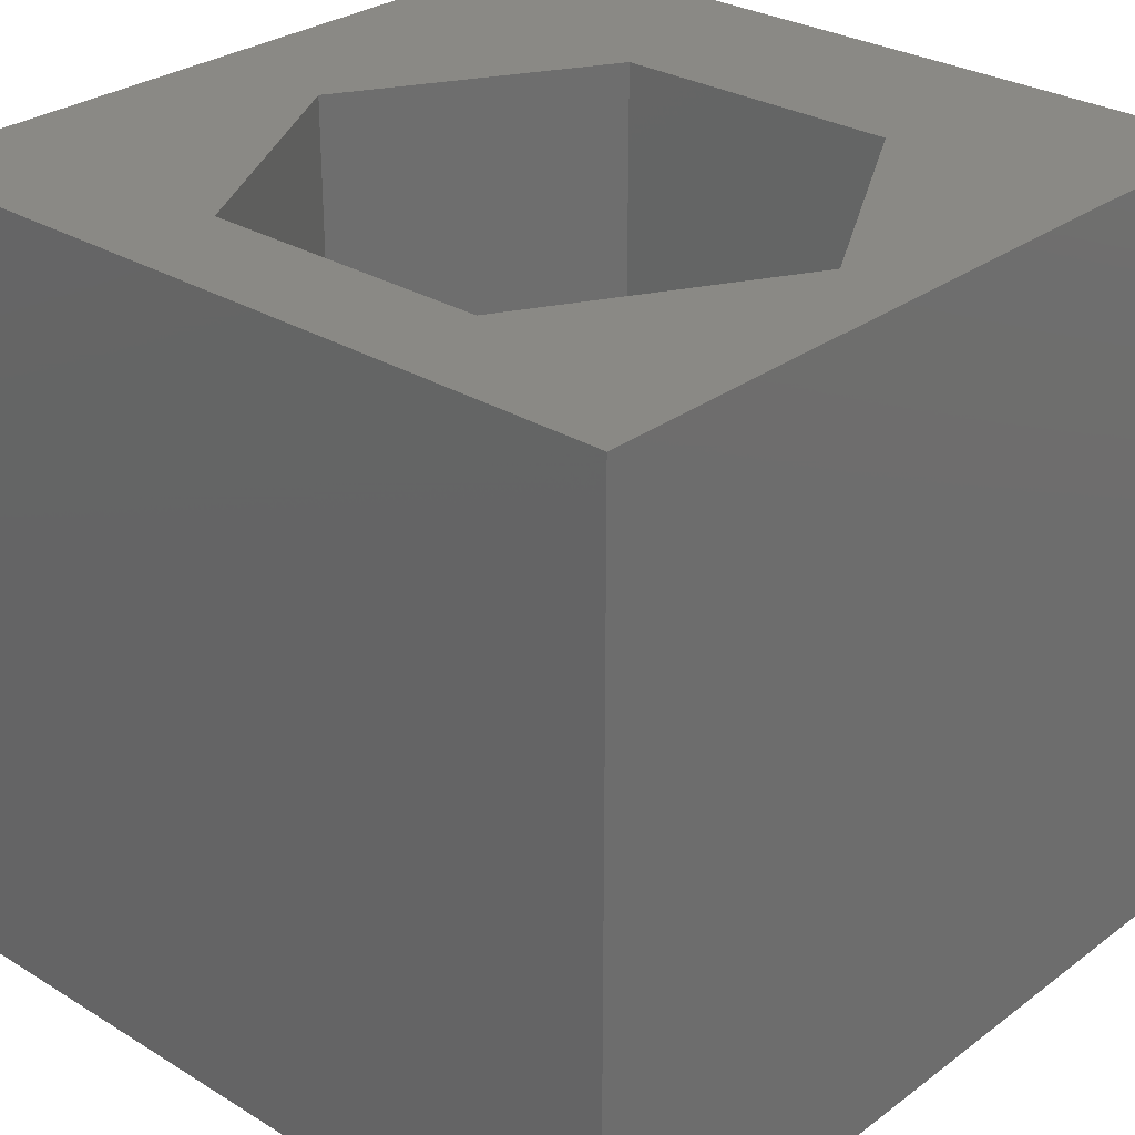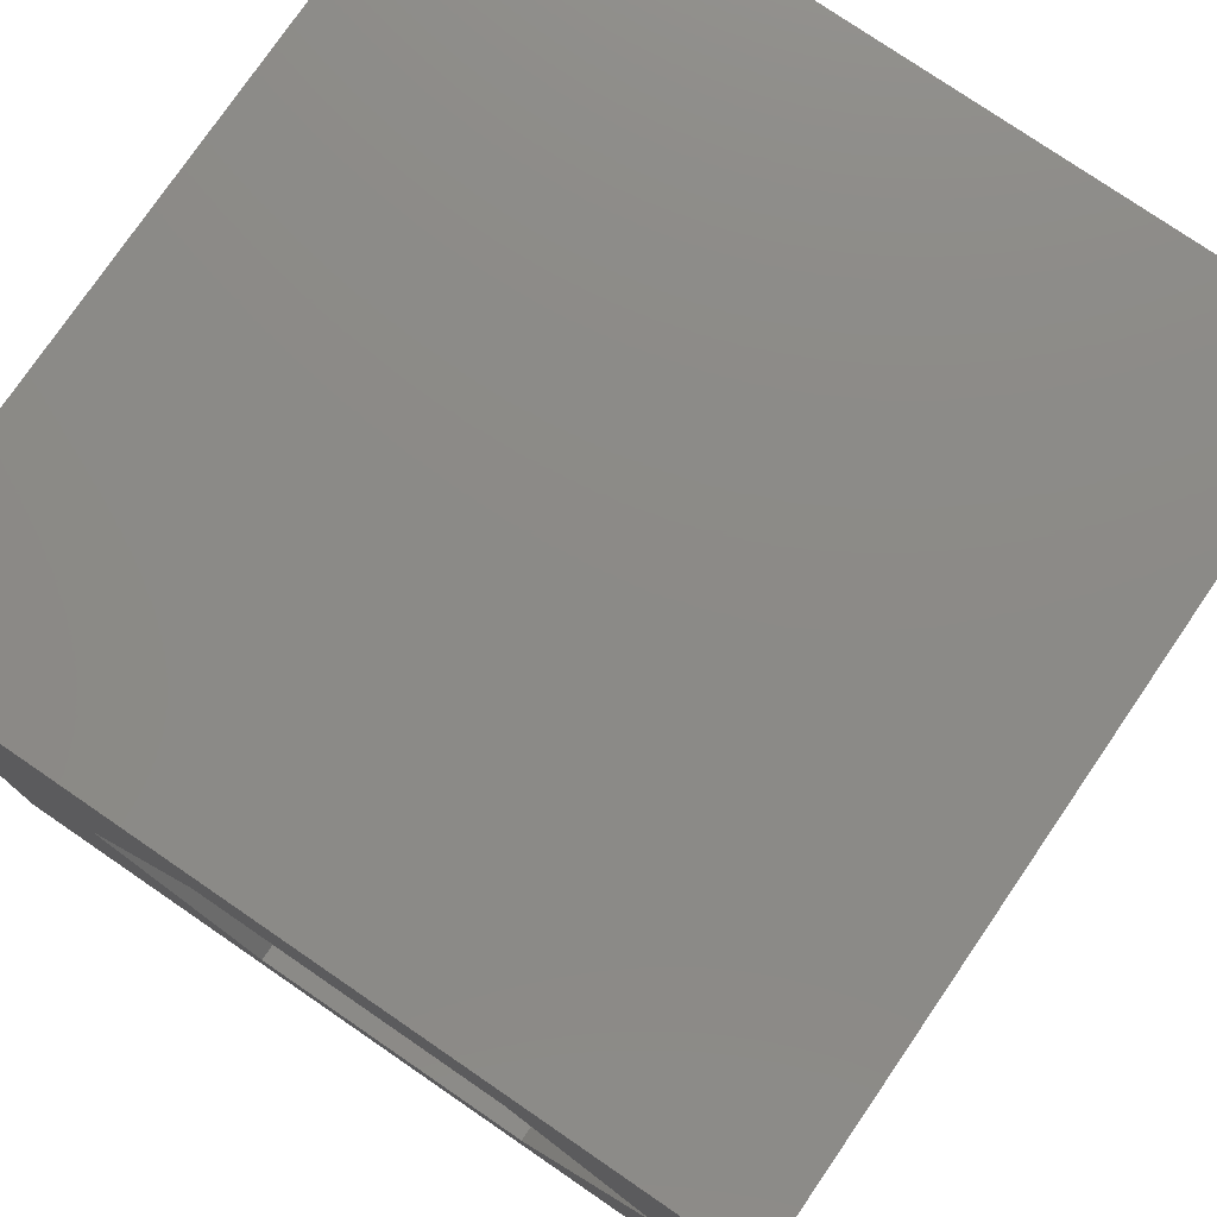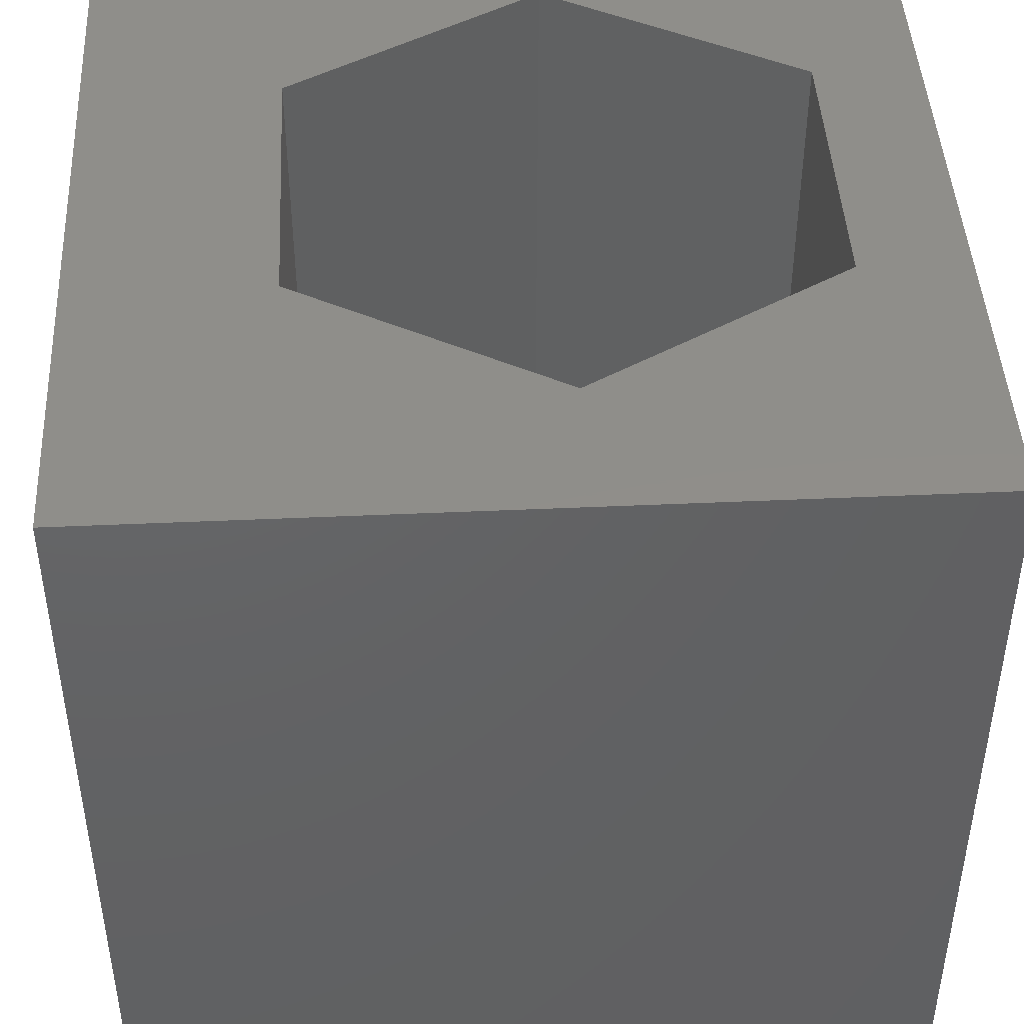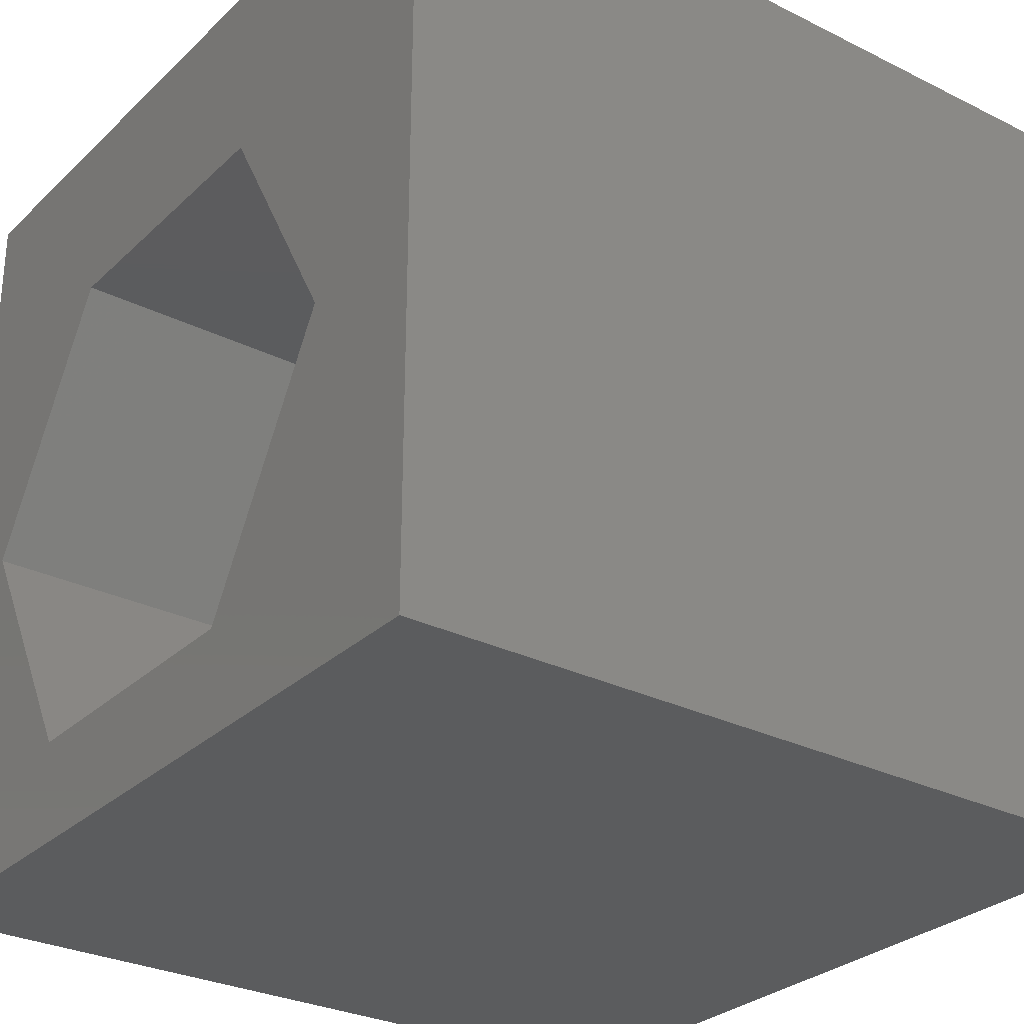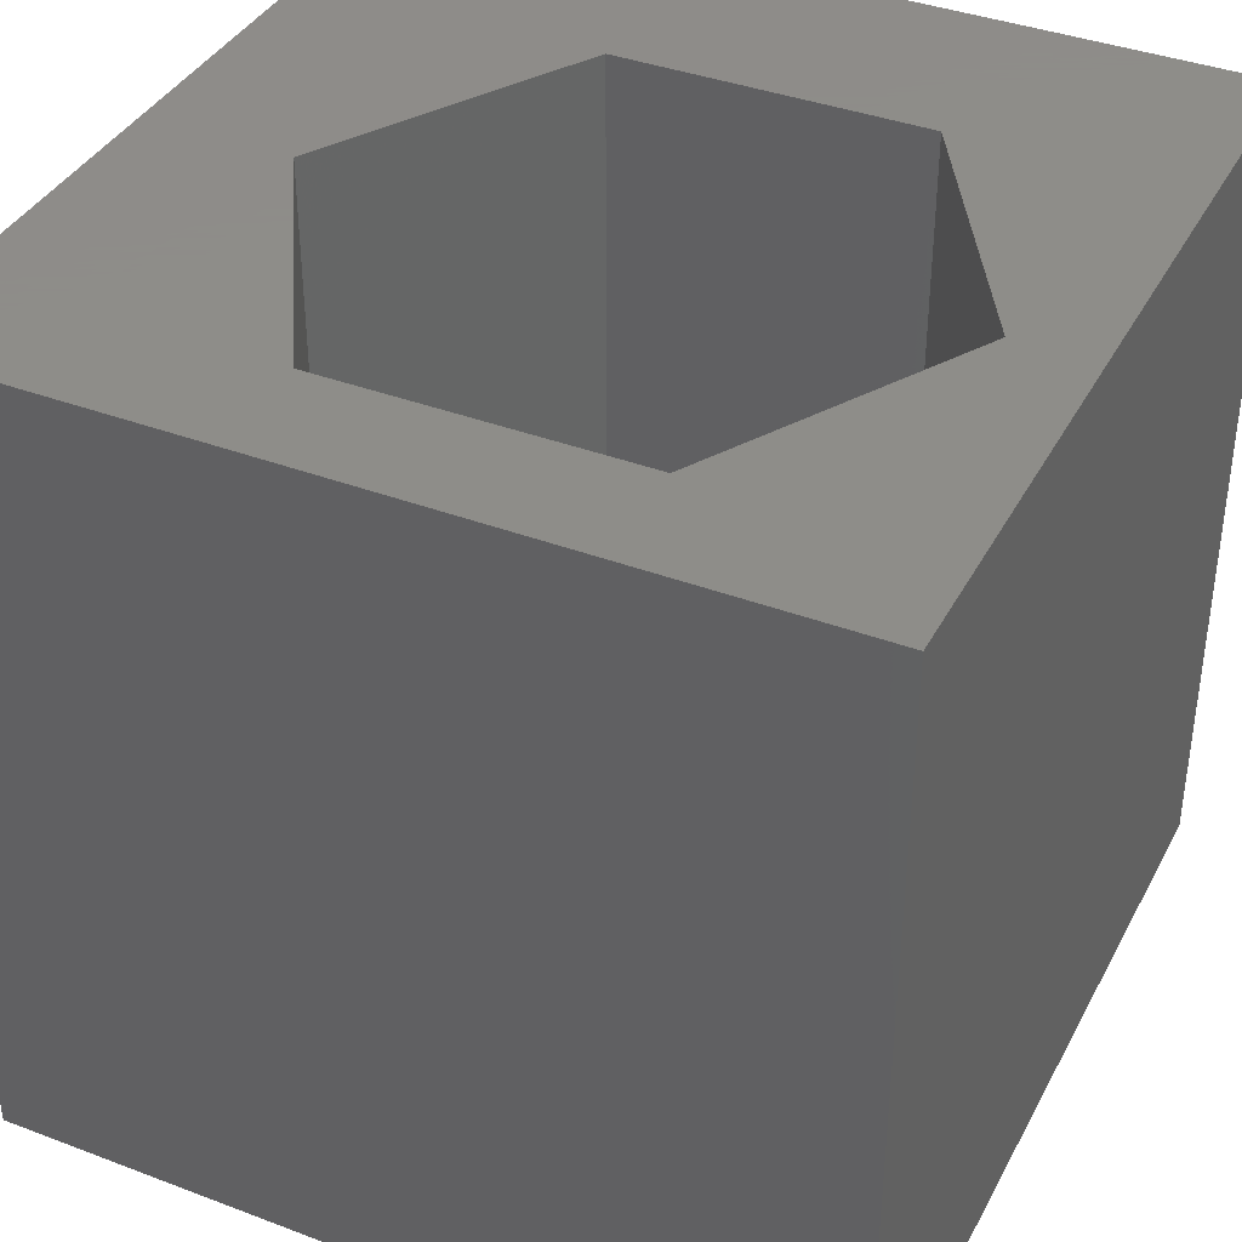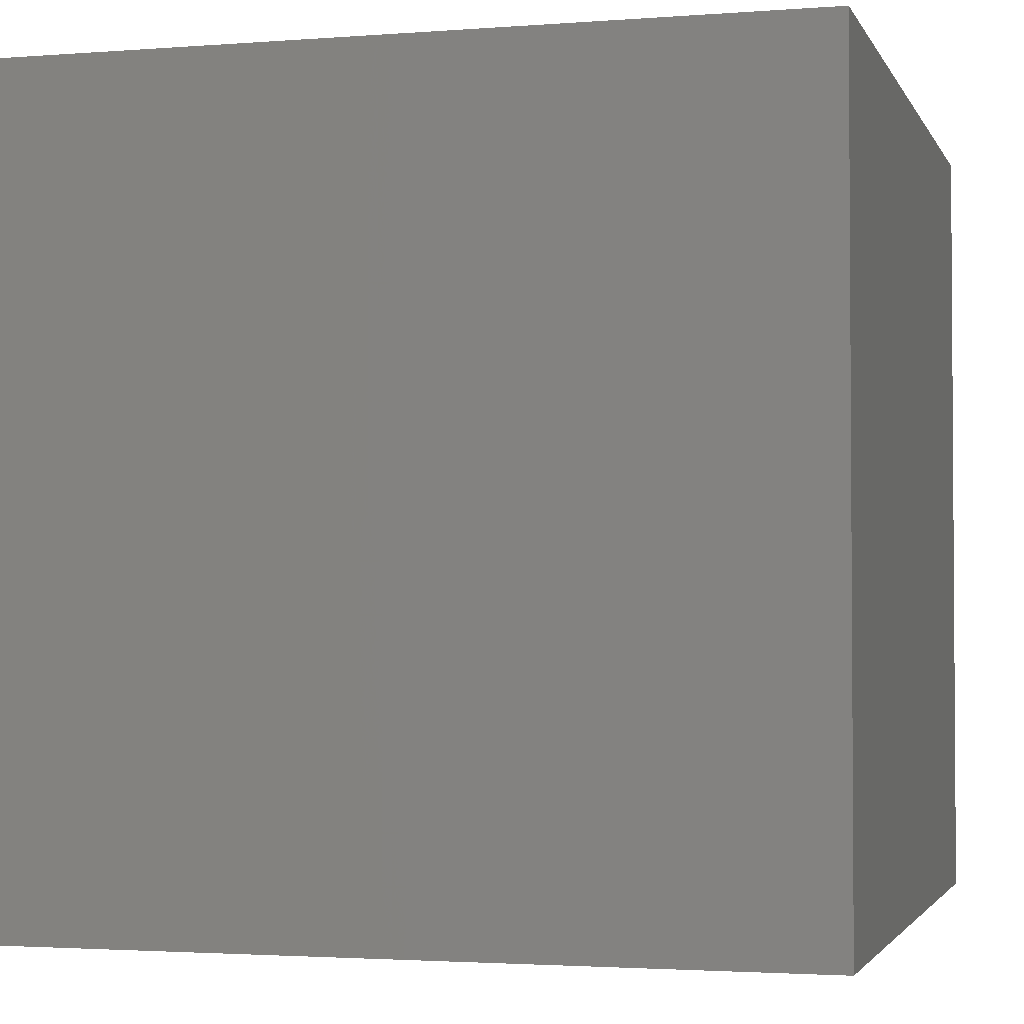
<metadata>
{"format":"stl","ext":"stl","renderer":"f3d","projection":"perspective","resolution":1024,"background":"white","views":[{"elev":28.8,"azim":42.3,"up":"+Z"},{"elev":77.4,"azim":34.4,"up":"+Y"},{"elev":44.8,"azim":-93.0,"up":"+Z"},{"elev":-29.1,"azim":-126.4,"up":"+Y"},{"elev":38.5,"azim":25.5,"up":"+Z"},{"elev":-2.4,"azim":105.4,"up":"+Z"}]}
</metadata>
<code>
# stl→obj: 20 verts, 40 faces
v 0 10 10
v 0 10 0
v 0 0 10
v 0 0 0
v 10 10 10
v 9.044 4.455 10
v 10 0 10
v 7.223 1.302 10
v 3.582 1.302 10
v 1.762 4.455 10
v 3.582 7.608 10
v 7.223 7.608 10
v 10 10 0
v 10 0 0
v 9.044 4.455 0
v 7.223 7.608 0
v 3.582 7.608 0
v 1.762 4.455 0
v 3.582 1.302 0
v 7.223 1.302 0
f 1 2 3
f 3 2 4
f 5 6 7
f 7 6 8
f 7 8 3
f 8 9 3
f 3 9 10
f 3 10 1
f 1 10 11
f 1 11 5
f 5 11 12
f 5 12 6
f 13 5 14
f 14 5 7
f 14 15 13
f 13 15 16
f 13 16 2
f 16 17 2
f 2 17 18
f 2 18 4
f 4 18 19
f 4 19 14
f 14 19 20
f 14 20 15
f 5 13 1
f 1 13 2
f 14 7 4
f 4 7 3
f 18 17 10
f 10 17 11
f 17 16 11
f 11 16 12
f 16 15 12
f 12 15 6
f 15 20 6
f 6 20 8
f 20 19 8
f 8 19 9
f 19 18 9
f 9 18 10

</code>
